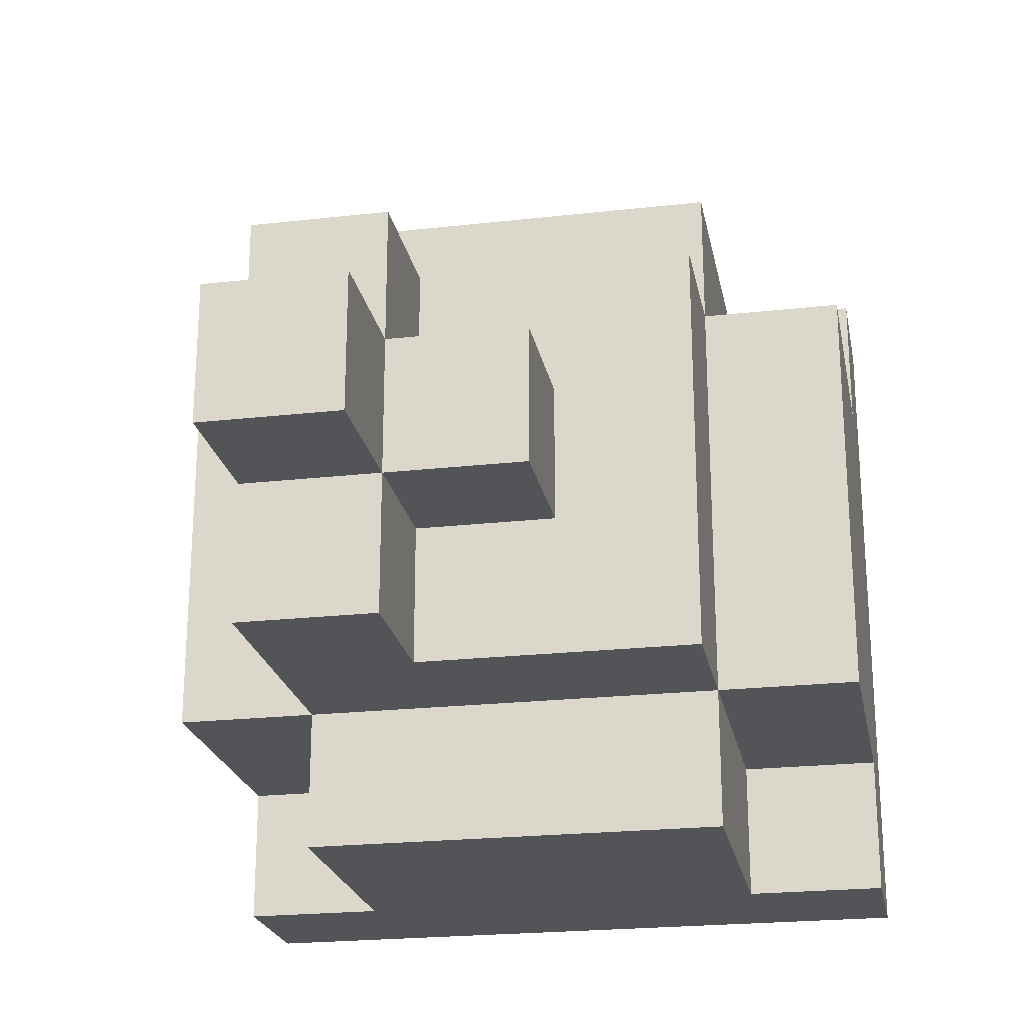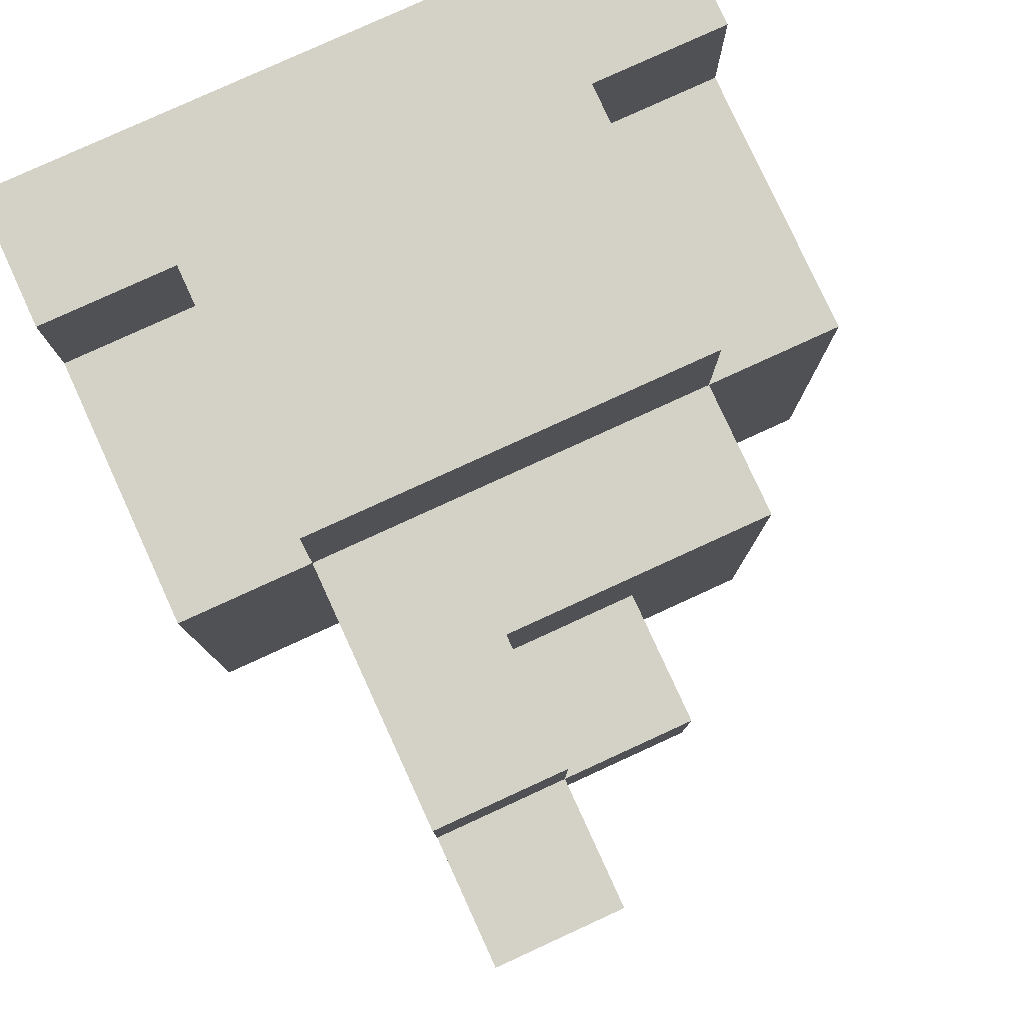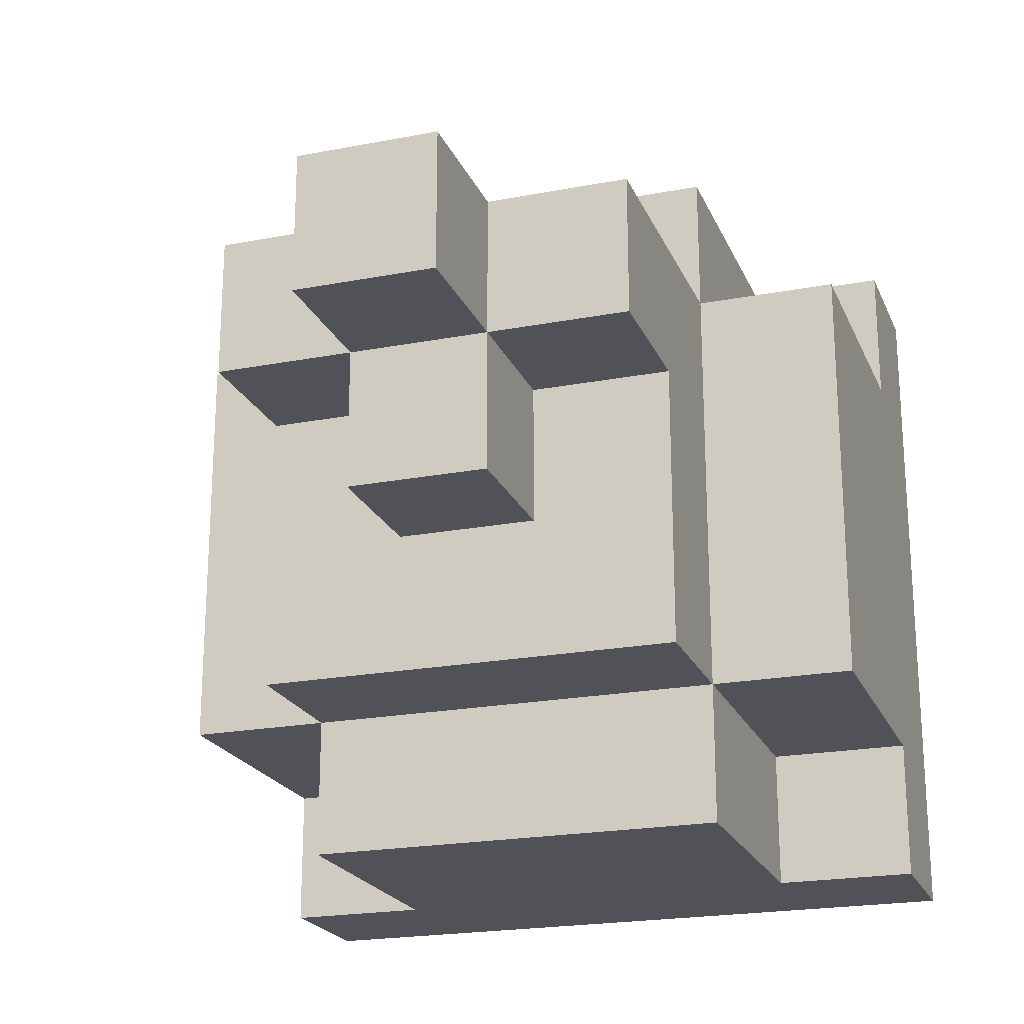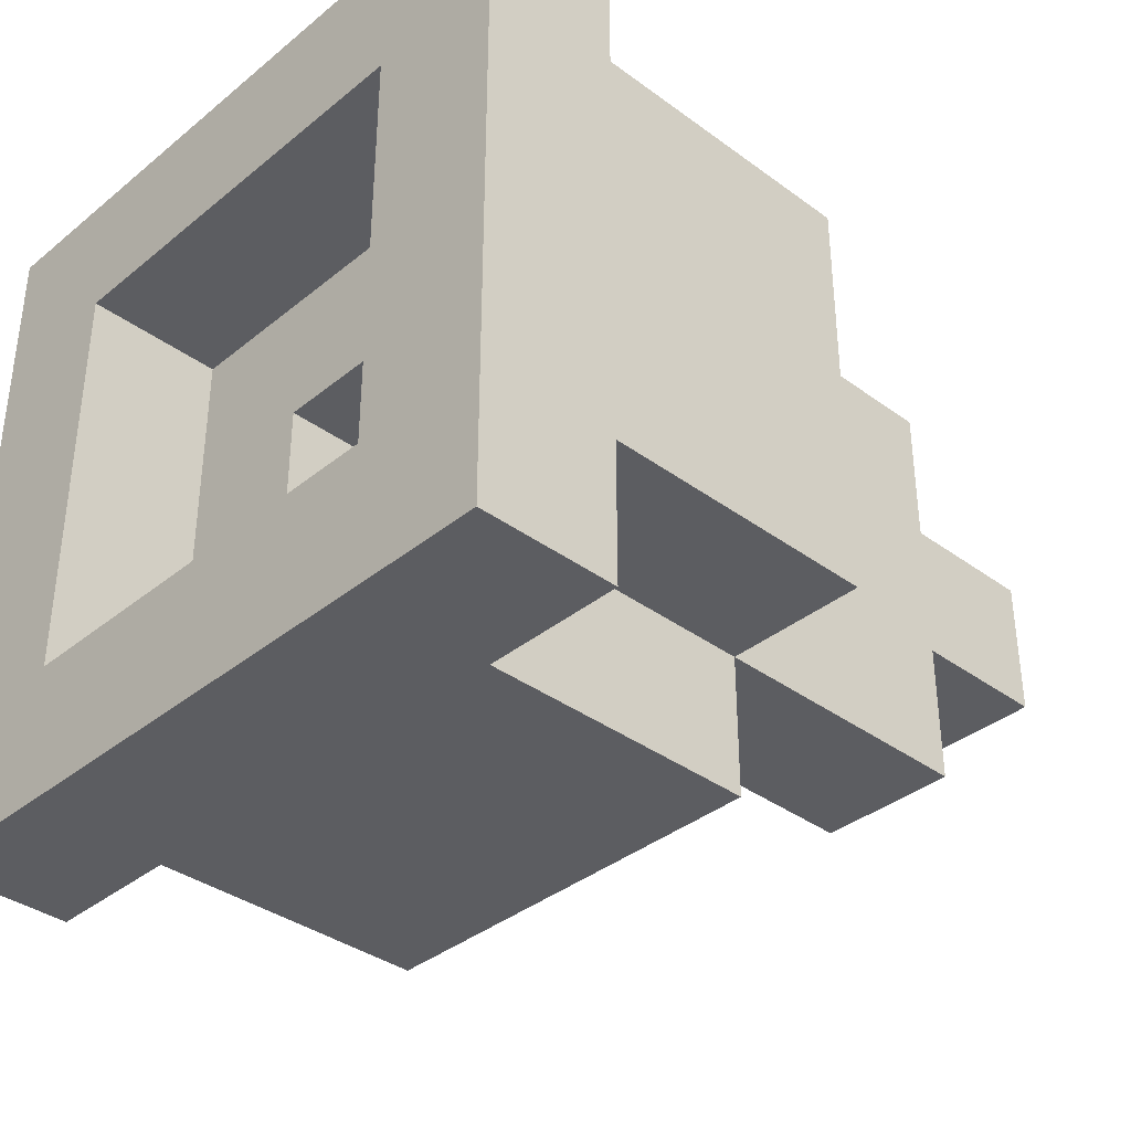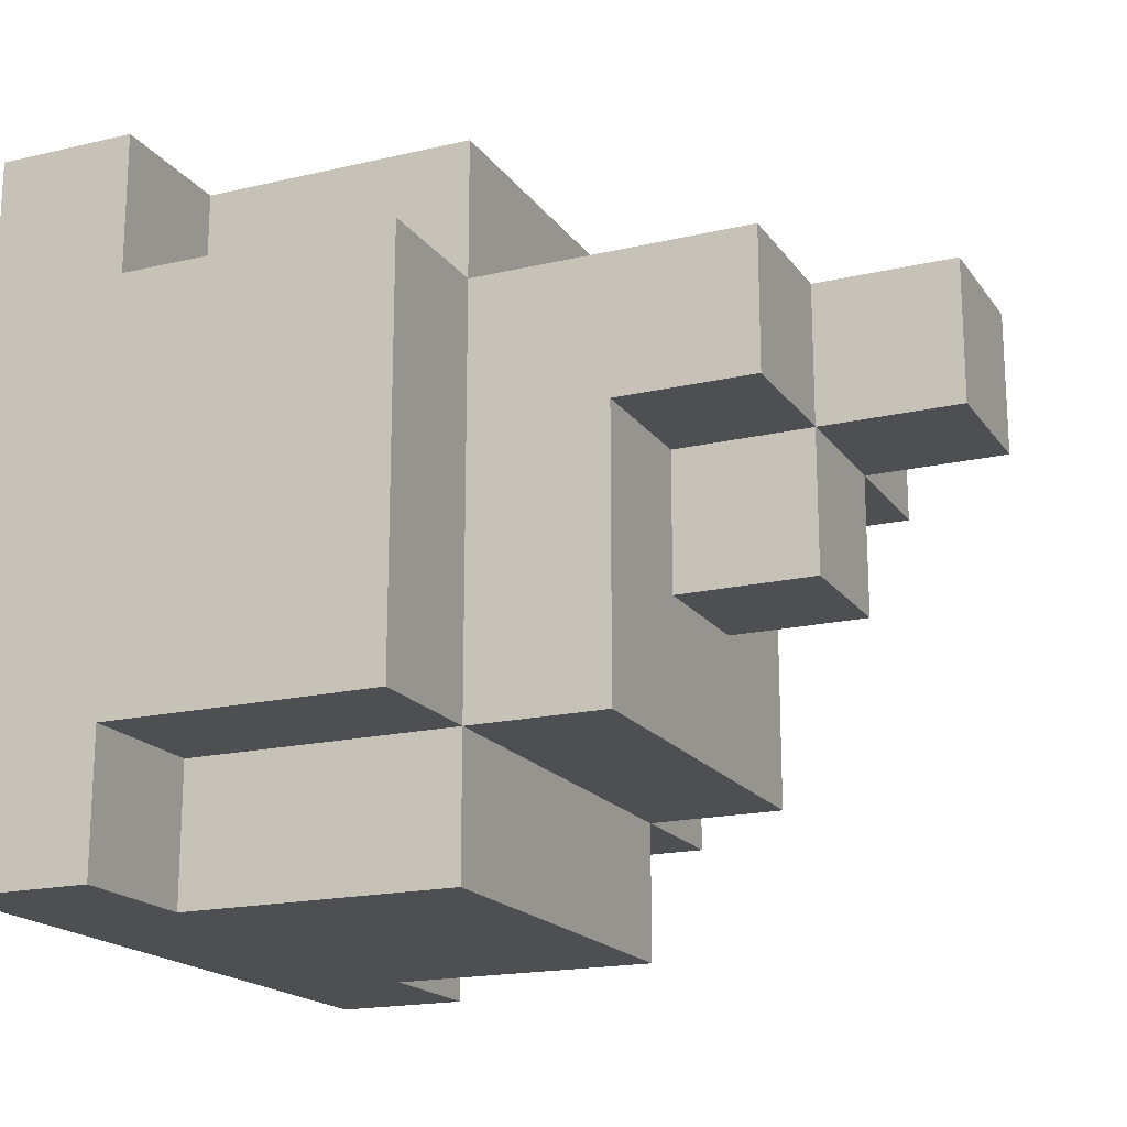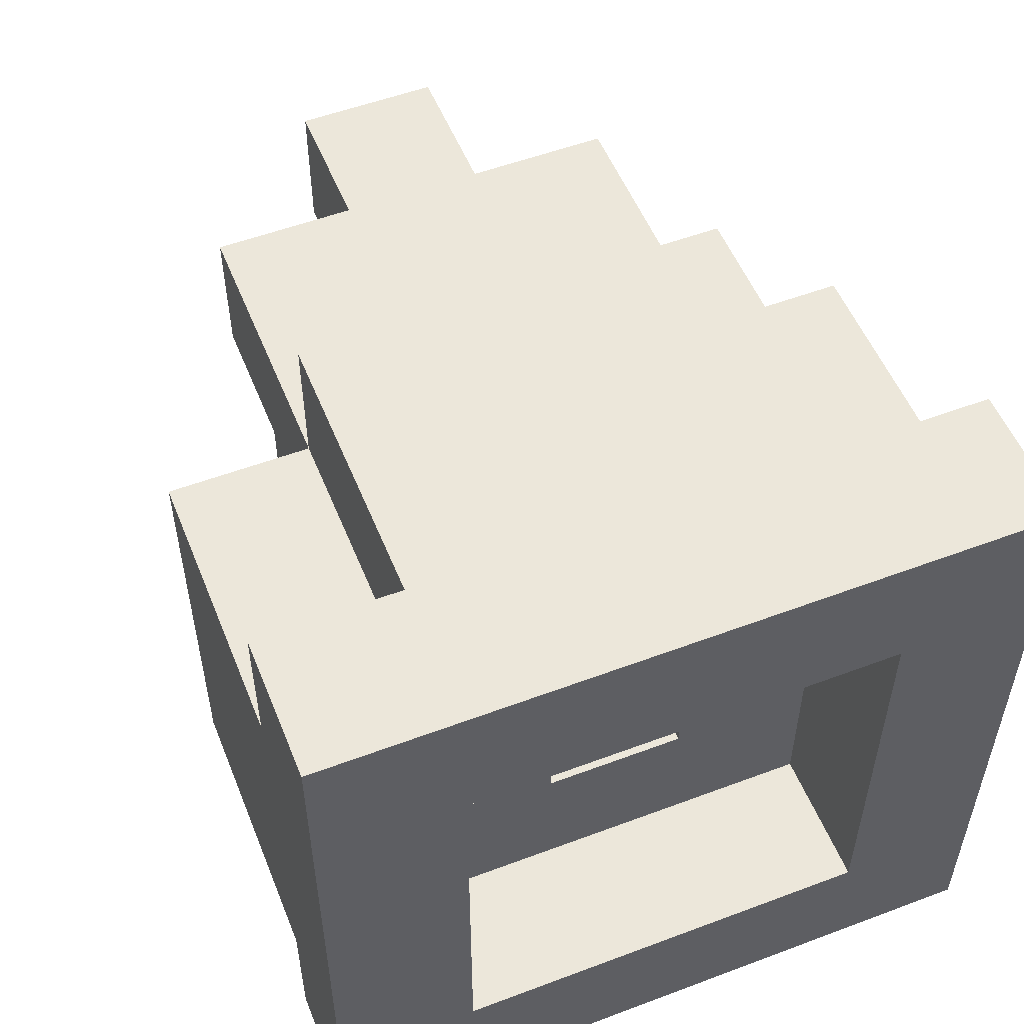
<metadata>
{"format":"obj","ext":"obj","renderer":"f3d","projection":"perspective","resolution":1024,"background":"white","views":[{"elev":-22.8,"azim":-79.1,"up":"+Z"},{"elev":79.8,"azim":-114.6,"up":"+Z"},{"elev":-21.5,"azim":-71.3,"up":"+Y"},{"elev":-36.5,"azim":136.4,"up":"+Z"},{"elev":-18.2,"azim":-155.6,"up":"+Y"},{"elev":53.8,"azim":68.2,"up":"+Y"}]}
</metadata>
<code>
v -3 3 0.5
v -3 3 -0.5
v -3 4 0.5
v -3 4 -0.5
f -2 -3 -4
f -1 -3 -2
v -2 2 0.5
v -2 2 -0.5
v -2 3 1.5
v -2 3 0.5
v -2 3 -0.5
v -2 3 -1.5
v -2 4 1.5
v -2 4 0.5
v -2 4 -0.5
v -2 4 -1.5
f -7 -9 -10
f -6 -9 -7
f -4 -7 -8
f -3 -7 -4
f -2 -5 -6
f -1 -5 -2
v -1 1 1.5
v -1 1 -1.5
v -1 2 0.5
v -1 2 -0.5
v -1 3 1.5
v -1 3 0.5
v -1 3 -0.5
v -1 3 -1.5
f -6 -7 -8
f -5 -7 -6
f -4 -6 -8
f -3 -6 -4
f -2 -7 -5
f -1 -7 -2
v 0 0 1.5
v 0 0 -1.5
v 0 1 2.5
v 0 1 1.5
v 0 1 -1.5
v 0 1 -2.5
v 0 4 2.5
v 0 4 1.5
v 0 4 -1.5
v 0 4 -2.5
v 0 5 1.5
v 0 5 -1.5
f -9 -11 -12
f -8 -11 -9
f -6 -9 -10
f -5 -9 -6
f -4 -7 -8
f -3 -7 -4
f -2 -4 -5
f -1 -4 -2
v 2 0 2.5
v 2 0 1.5
v 2 0 -1.5
v 2 0 -2.5
v 2 1 2.5
v 2 1 1.5
v 2 1 -1.5
v 2 1 -2.5
v 2 4 2.5
v 2 4 1.5
v 2 4 -1.5
v 2 4 -2.5
v 2 5 2.5
v 2 5 1.5
v 2 5 -1.5
v 2 5 -2.5
f -12 -15 -16
f -11 -15 -12
f -10 -13 -14
f -9 -13 -10
f -4 -7 -8
f -3 -7 -4
f -2 -5 -6
f -1 -5 -2
v 0 2 0.5
v 0 2 -0.5
v 0 3 0.5
v 0 3 -0.5
f -4 -3 -2
f -2 -3 -1
v 2 1 1.5
v 2 1 0.5
v 2 1 -0.5
v 2 1 -1.5
v 2 2 1.5
v 2 2 0.5
v 2 2 -0.5
v 2 2 -1.5
v 2 3 1.5
v 2 3 0.5
v 2 3 -0.5
v 2 3 -1.5
v 2 4 1.5
v 2 4 0.5
v 2 4 -0.5
v 2 4 -1.5
f -16 -15 -12
f -15 -14 -11
f -12 -15 -11
f -14 -13 -10
f -11 -14 -10
f -10 -13 -9
f -12 -11 -8
f -8 -11 -7
f -10 -9 -6
f -6 -9 -5
f -8 -7 -4
f -7 -6 -3
f -4 -7 -3
f -6 -5 -2
f -3 -6 -2
f -2 -5 -1
v 3 0 2.5
v 3 0 1.5
v 3 0 -1.5
v 3 0 -2.5
v 3 1 2.5
v 3 1 1.5
v 3 1 -1.5
v 3 1 -2.5
v 3 4 2.5
v 3 4 1.5
v 3 4 -1.5
v 3 4 -2.5
v 3 5 2.5
v 3 5 1.5
v 3 5 -1.5
v 3 5 -2.5
f -16 -15 -12
f -15 -14 -11
f -12 -15 -11
f -14 -13 -10
f -11 -14 -10
f -10 -13 -9
f -12 -11 -8
f -8 -11 -7
f -10 -9 -6
f -6 -9 -5
f -8 -7 -4
f -7 -6 -3
f -4 -7 -3
f -6 -5 -2
f -3 -6 -2
f -2 -5 -1
v 0 1 2.5
v 0 4 2.5
v 2 0 2.5
v 2 1 2.5
v 2 4 2.5
v 2 5 2.5
v 3 0 2.5
v 3 1 2.5
v 3 4 2.5
v 3 5 2.5
f -7 -9 -10
f -6 -9 -7
f -4 -7 -8
f -3 -6 -7
f -3 -7 -4
f -2 -5 -6
f -2 -6 -3
f -1 -5 -2
v -2 3 1.5
v -2 4 1.5
v -1 1 1.5
v -1 3 1.5
v 0 0 1.5
v 0 1 1.5
v 0 4 1.5
v 0 5 1.5
v 2 0 1.5
v 2 1 1.5
v 2 4 1.5
v 2 5 1.5
f -9 -11 -12
f -7 -9 -10
f -6 -11 -9
f -6 -9 -7
f -4 -7 -8
f -3 -7 -4
f -2 -5 -6
f -1 -5 -2
v -3 3 0.5
v -3 4 0.5
v -2 2 0.5
v -2 3 0.5
v -2 4 0.5
v -1 2 0.5
v -1 3 0.5
f -4 -6 -7
f -3 -6 -4
f -2 -4 -5
f -1 -4 -2
v 0 2 -0.5
v 0 3 -0.5
v 1 2 -0.5
v 1 3 -0.5
v 2 2 -0.5
v 2 3 -0.5
f -4 -5 -6
f -3 -5 -4
f -2 -3 -4
f -1 -3 -2
v 2 1 -1.5
v 2 2 -1.5
v 2 3 -1.5
v 2 4 -1.5
v 3 1 -1.5
v 3 4 -1.5
f -2 -5 -6
f -2 -3 -4
f -2 -4 -5
f -1 -3 -2
v 2 1 1.5
v 2 2 1.5
v 2 3 1.5
v 2 4 1.5
v 3 1 1.5
v 3 4 1.5
f -6 -5 -2
f -4 -3 -2
f -5 -4 -2
f -2 -3 -1
v 0 2 0.5
v 0 3 0.5
v 1 2 0.5
v 1 3 0.5
v 2 2 0.5
v 2 3 0.5
f -6 -5 -4
f -4 -5 -3
f -4 -3 -2
f -2 -3 -1
v -3 3 -0.5
v -3 4 -0.5
v -2 2 -0.5
v -2 3 -0.5
v -2 4 -0.5
v -1 2 -0.5
v -1 3 -0.5
f -7 -6 -4
f -4 -6 -3
f -5 -4 -2
f -2 -4 -1
v -2 3 -1.5
v -2 4 -1.5
v -1 1 -1.5
v -1 3 -1.5
v 0 0 -1.5
v 0 1 -1.5
v 0 4 -1.5
v 0 5 -1.5
v 2 0 -1.5
v 2 1 -1.5
v 2 4 -1.5
v 2 5 -1.5
f -12 -11 -9
f -10 -9 -7
f -9 -11 -6
f -7 -9 -6
f -8 -7 -4
f -4 -7 -3
f -6 -5 -2
f -2 -5 -1
v 0 1 -2.5
v 0 4 -2.5
v 2 0 -2.5
v 2 1 -2.5
v 2 4 -2.5
v 2 5 -2.5
v 3 0 -2.5
v 3 1 -2.5
v 3 4 -2.5
v 3 5 -2.5
f -10 -9 -7
f -7 -9 -6
f -8 -7 -4
f -7 -6 -3
f -4 -7 -3
f -6 -5 -2
f -3 -6 -2
f -2 -5 -1
v 2 0 2.5
v 3 0 2.5
v 0 0 1.5
v 2 0 1.5
v 3 0 1.5
v 0 0 -1.5
v 2 0 -1.5
v 3 0 -1.5
v 2 0 -2.5
v 3 0 -2.5
f -7 -9 -10
f -6 -9 -7
f -5 -7 -8
f -4 -6 -7
f -4 -7 -5
f -3 -6 -4
f -2 -3 -4
f -1 -3 -2
v 0 1 2.5
v 2 1 2.5
v -1 1 1.5
v 0 1 1.5
v 2 1 1.5
v -1 1 -1.5
v 0 1 -1.5
v 2 1 -1.5
v 0 1 -2.5
v 2 1 -2.5
f -7 -9 -10
f -6 -9 -7
f -5 -7 -8
f -4 -7 -5
f -2 -3 -4
f -1 -3 -2
v -2 2 0.5
v -1 2 0.5
v -2 2 -0.5
v -1 2 -0.5
f -2 -3 -4
f -1 -3 -2
v -2 3 1.5
v -1 3 1.5
v -3 3 0.5
v -2 3 0.5
v -1 3 0.5
v 0 3 0.5
v 1 3 0.5
v 2 3 0.5
v -3 3 -0.5
v -2 3 -0.5
v -1 3 -0.5
v 0 3 -0.5
v 1 3 -0.5
v 2 3 -0.5
v -2 3 -1.5
v -1 3 -1.5
f -13 -15 -16
f -12 -15 -13
f -8 -13 -14
f -7 -13 -8
f -5 -10 -11
f -4 -9 -10
f -4 -10 -5
f -3 -9 -4
f -2 -6 -7
f -1 -6 -2
v 2 4 1.5
v 3 4 1.5
v 2 4 0.5
v 2 4 -0.5
v 2 4 -1.5
v 3 4 -1.5
f -4 -5 -6
f -3 -5 -4
f -2 -5 -3
f -1 -5 -2
v 2 1 1.5
v 3 1 1.5
v 2 1 0.5
v 2 1 -0.5
v 2 1 -1.5
v 3 1 -1.5
f -6 -5 -4
f -4 -5 -3
f -3 -5 -2
f -2 -5 -1
v 0 2 0.5
v 1 2 0.5
v 2 2 0.5
v 0 2 -0.5
v 1 2 -0.5
v 2 2 -0.5
f -6 -5 -3
f -5 -4 -2
f -3 -5 -2
f -2 -4 -1
v 0 4 2.5
v 2 4 2.5
v -2 4 1.5
v 0 4 1.5
v 2 4 1.5
v -3 4 0.5
v -2 4 0.5
v -3 4 -0.5
v -2 4 -0.5
v -2 4 -1.5
v 0 4 -1.5
v 2 4 -1.5
v 0 4 -2.5
v 2 4 -2.5
f -14 -13 -11
f -11 -13 -10
f -12 -11 -8
f -9 -8 -7
f -8 -11 -6
f -7 -8 -6
f -6 -11 -5
f -5 -11 -4
f -4 -3 -2
f -2 -3 -1
v 2 5 2.5
v 3 5 2.5
v 0 5 1.5
v 2 5 1.5
v 3 5 1.5
v 0 5 -1.5
v 2 5 -1.5
v 3 5 -1.5
v 2 5 -2.5
v 3 5 -2.5
f -10 -9 -7
f -7 -9 -6
f -8 -7 -5
f -7 -6 -4
f -5 -7 -4
f -4 -6 -3
f -4 -3 -2
f -2 -3 -1

</code>
